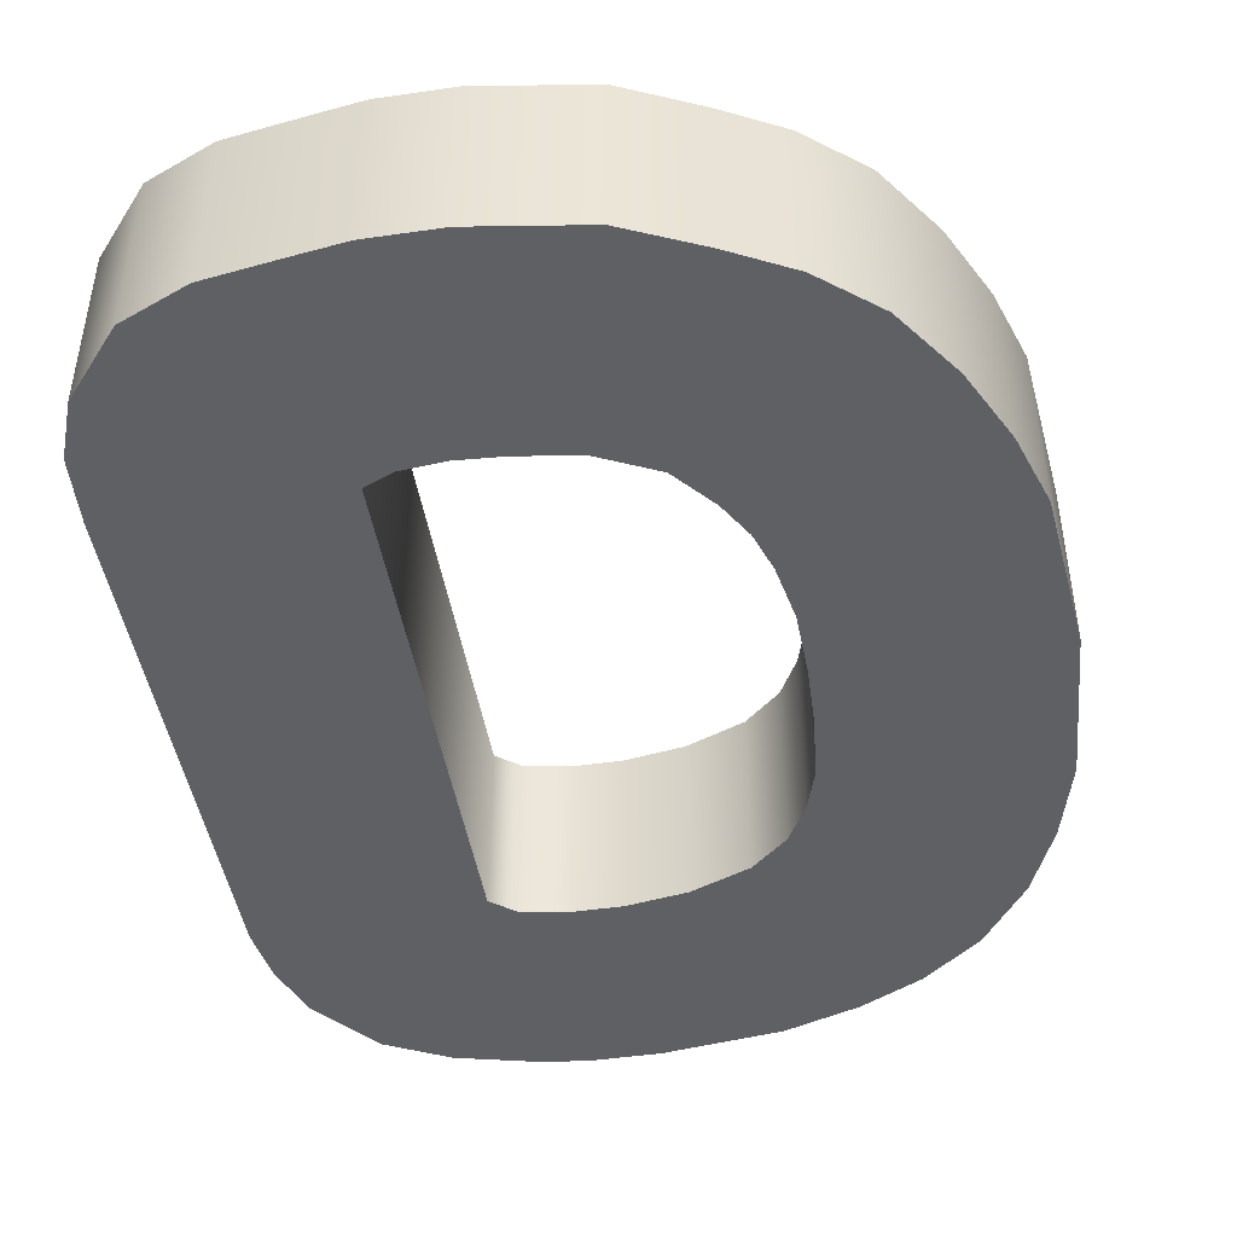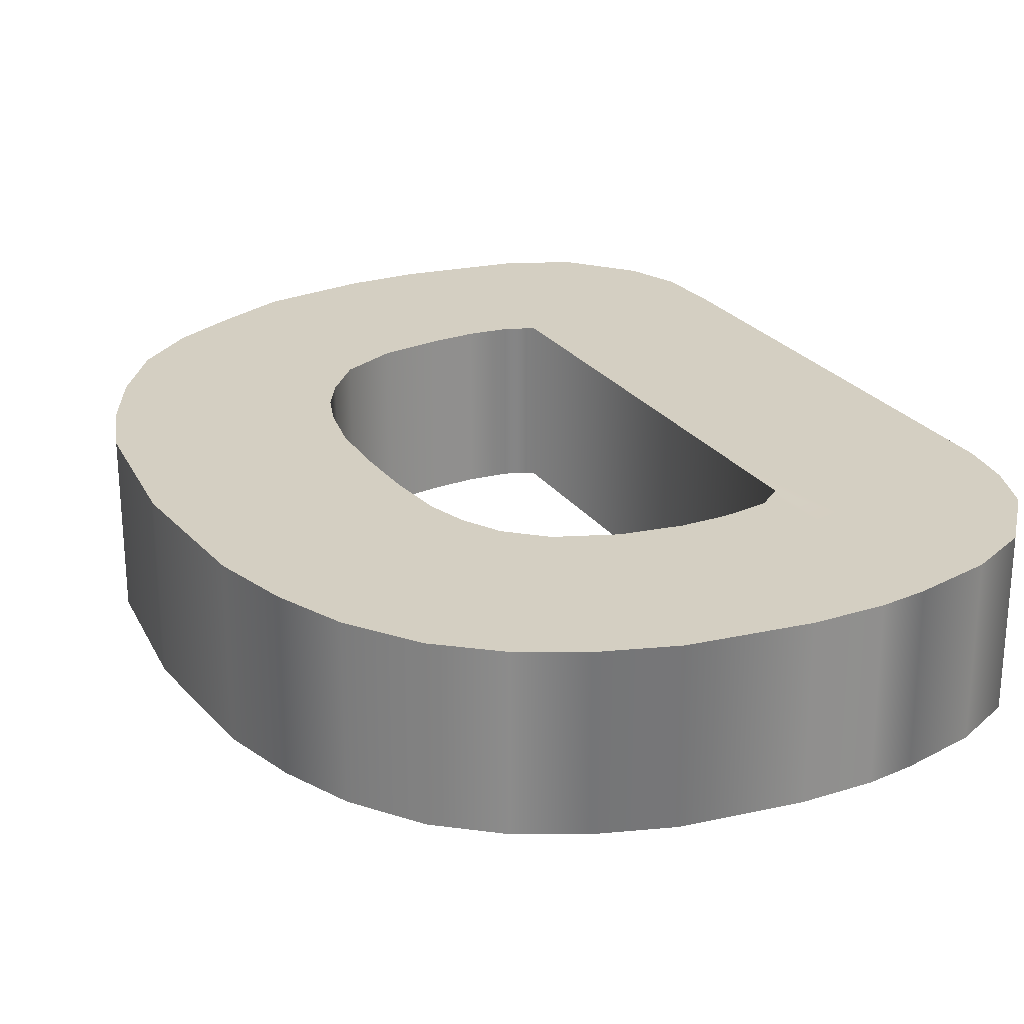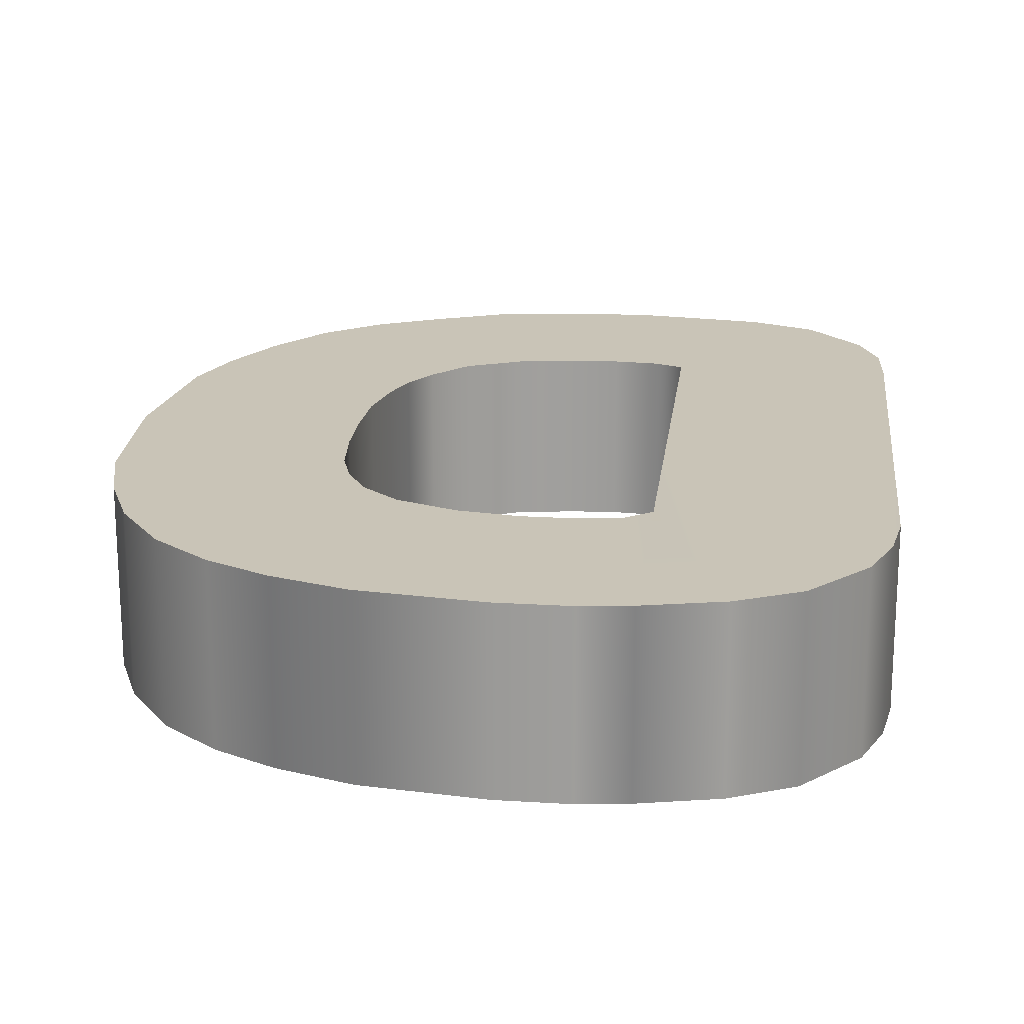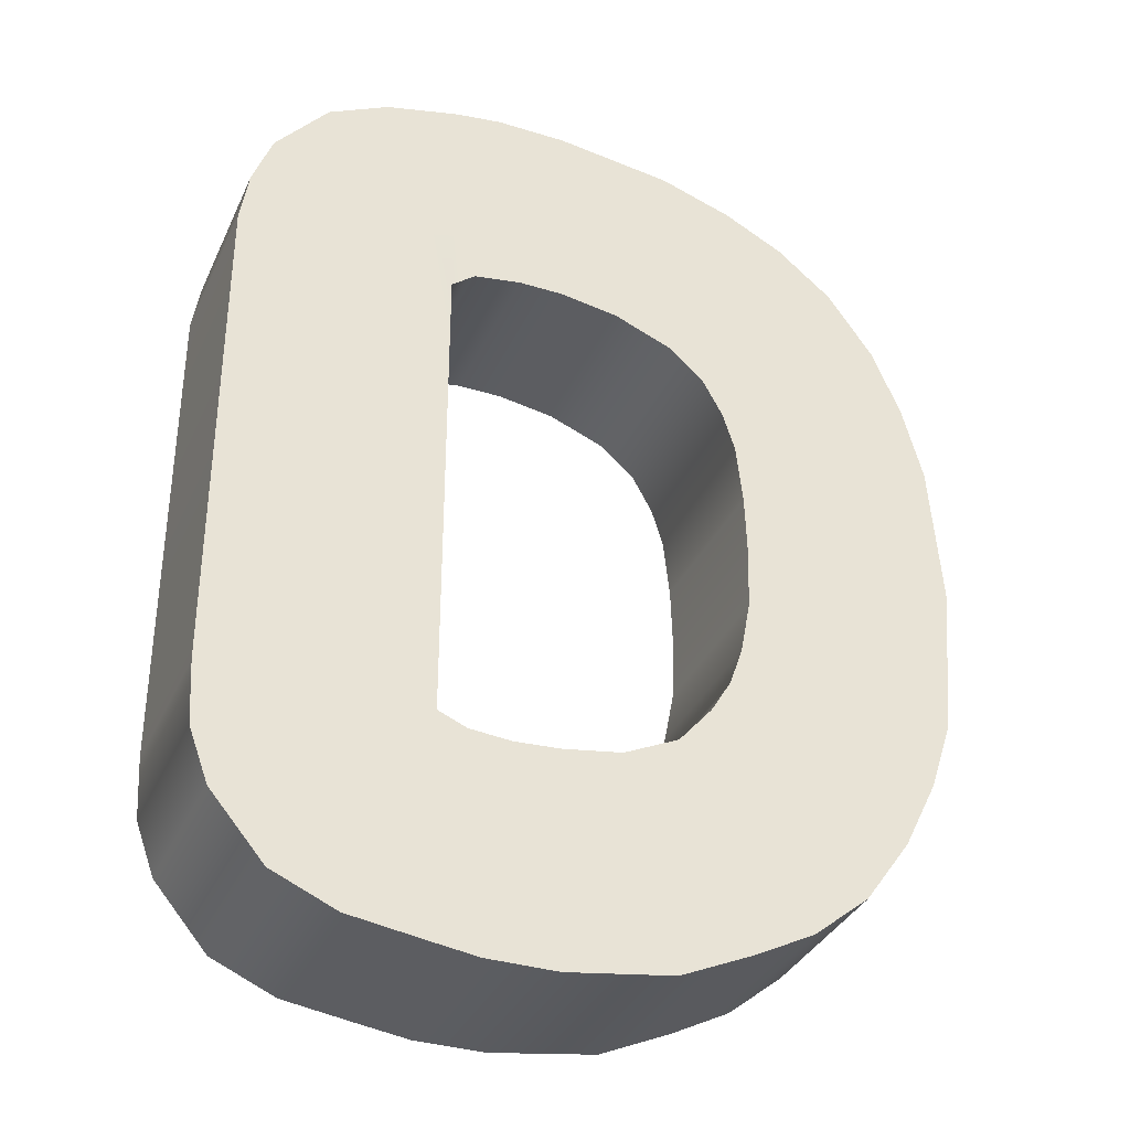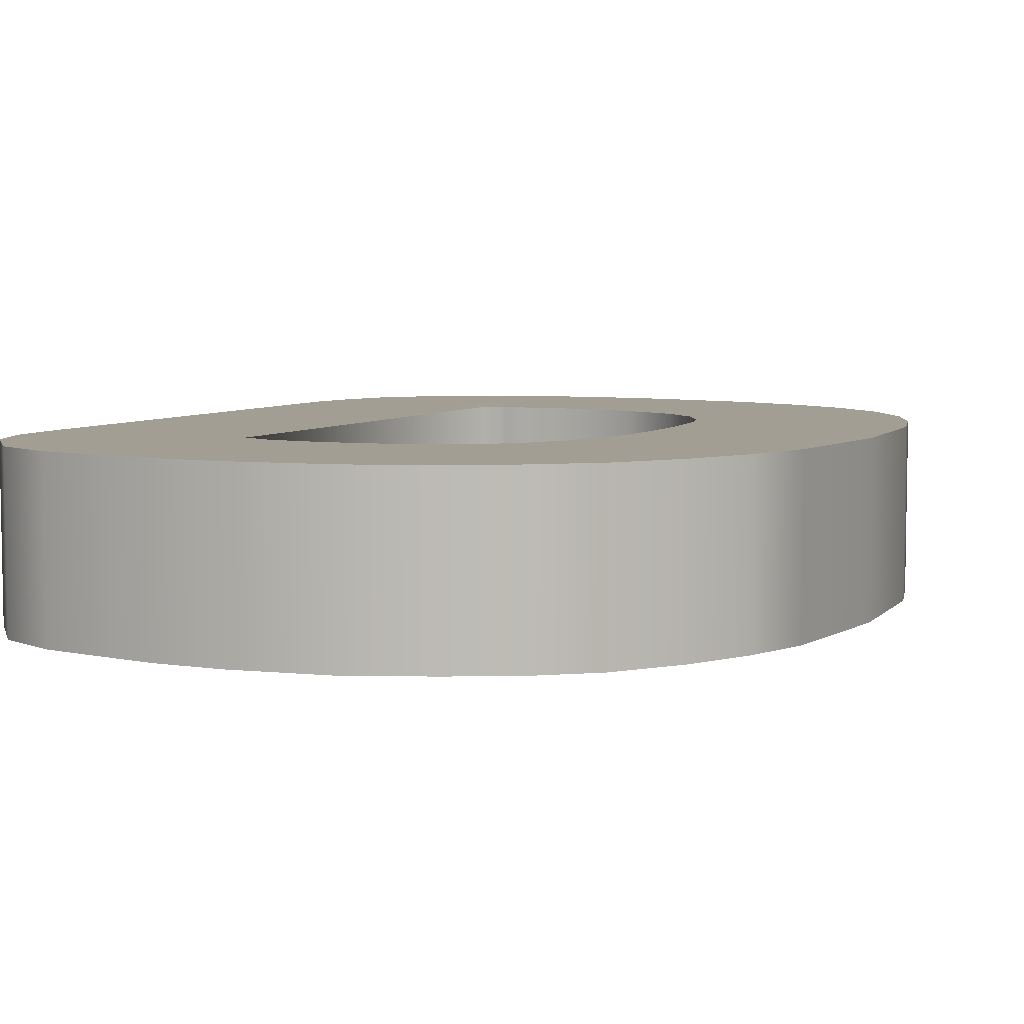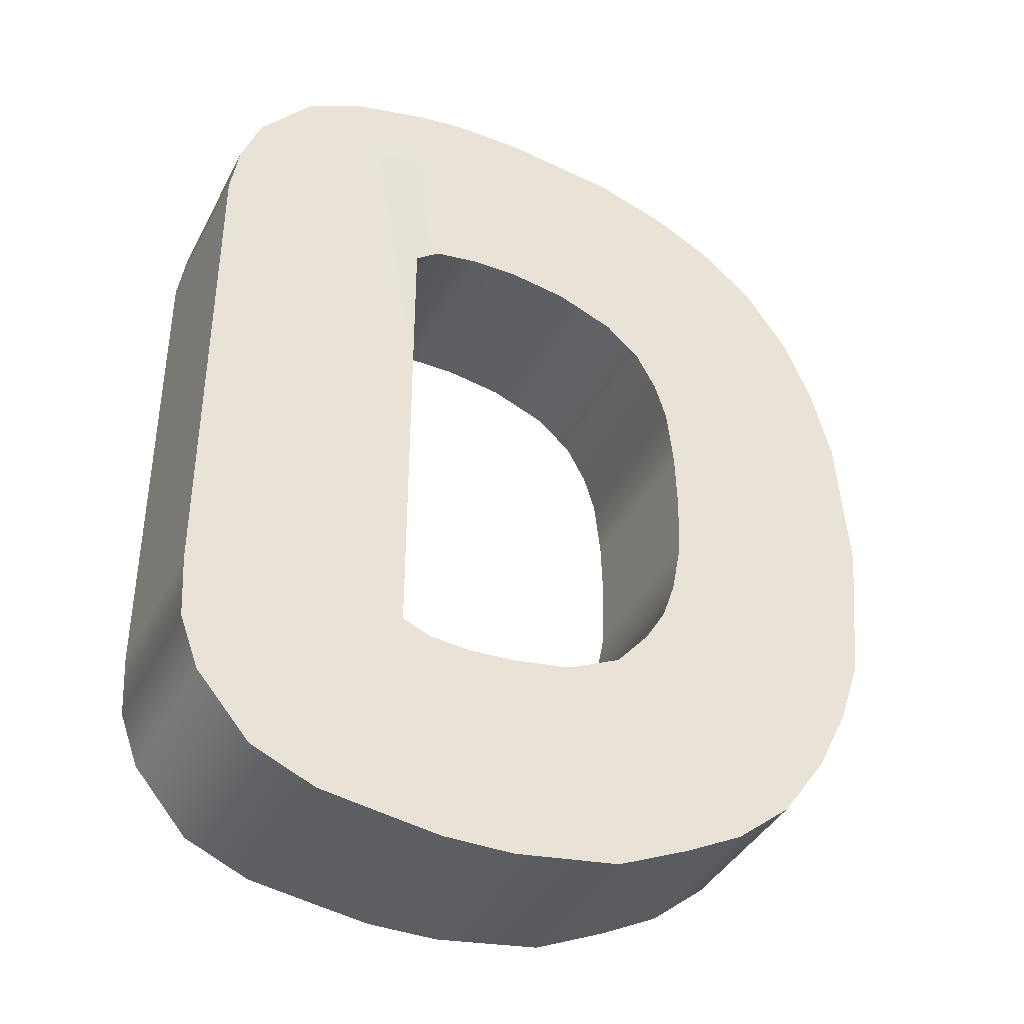
<metadata>
{"format":"obj","ext":"obj","renderer":"f3d","projection":"perspective","resolution":1024,"background":"white","views":[{"elev":-45.9,"azim":9.4,"up":"+Z"},{"elev":24.9,"azim":152.9,"up":"+Z"},{"elev":18.9,"azim":-173.2,"up":"+Z"},{"elev":-35.1,"azim":-22.3,"up":"+Y"},{"elev":6.2,"azim":25.7,"up":"+Z"},{"elev":-39.6,"azim":-25.3,"up":"+Y"}]}
</metadata>
<code>
g Text_D
v -0.3555 0.2973 0.08513
v -0.3637 0.0004552 0.08513
v -0.3637 0.2454 0.08513
v -0.1516 0.0004552 0.08513
v -0.3637 -0.2454 0.08513
v -0.3364 0.3492 0.08513
v -0.3601 -0.3073 0.08513
v -0.2845 0.4111 0.08513
v -0.341 -0.3592 0.08513
v -0.2882 -0.4211 0.08513
v -0.2253 0.4411 0.08513
v -0.2253 -0.4484 0.08513
v -0.1516 0.2317 0.08513
v -0.1516 -0.2445 0.08513
v -0.1516 0.4593 0.08513
v -0.1516 -0.4593 0.08513
v -0.1279 0.2499 0.08513
v -0.1234 -0.2563 0.08513
v -0.1061 0.4657 0.08513
v -0.1061 -0.4657 0.08513
v -0.0824 0.2572 0.08513
v -0.0824 -0.2599 0.08513
v -0.03778 0.4657 0.08513
v -0.03778 0.2572 0.08513
v 0.01958 0.2481 0.08513
v 0.07602 0.4511 0.08513
v -0.03778 -0.4657 0.08513
v -0.03778 -0.2572 0.08513
v 0.01958 -0.2481 0.08513
v 0.06601 -0.4502 0.08513
v 0.07602 0.2253 0.08513
v 0.147 0.4275 0.08513
v 0.2053 0.3974 0.08513
v 0.07329 -0.2226 0.08513
v 0.137 -0.4184 0.08513
v 0.1953 -0.3883 0.08513
v 0.1106 0.1944 0.08513
v 0.2599 0.3528 0.08513
v 0.3046 0.29 0.08513
v 0.1307 0.158 0.08513
v 0.3328 0.2235 0.08513
v 0.1425 0.1197 0.08513
v 0.1061 -0.1844 0.08513
v 0.2499 -0.3437 0.08513
v 0.2945 -0.2809 0.08513
v 0.1261 -0.1507 0.08513
v 0.3273 -0.2144 0.08513
v 0.1388 -0.1134 0.08513
v 0.3528 0.148 0.08513
v 0.1489 0.06055 0.08513
v 0.3492 -0.148 0.08513
v 0.1489 -0.06055 0.08513
v 0.1507 0.0004552 0.08513
v 0.3637 0.0004552 0.08513
v -0.1516 0.2317 -0.08513
v -0.1516 0.0004552 0.08513
v -0.1516 0.2317 0.08513
v -0.1516 0.0004552 -0.08513
v -0.1516 -0.2445 0.08513
v -0.1516 -0.2445 -0.08513
v -0.2845 0.4111 -0.08513
v -0.2253 0.4411 0.08513
v -0.2845 0.4111 0.08513
v -0.2253 0.4411 -0.08513
v -0.1516 0.4593 0.08513
v -0.1516 0.4593 -0.08513
v -0.1061 0.4657 0.08513
v -0.1061 0.4657 -0.08513
v -0.03778 0.4657 0.08513
v -0.03778 0.4657 -0.08513
v 0.07602 0.4511 0.08513
v 0.07602 0.4511 -0.08513
v 0.147 0.4275 0.08513
v 0.147 0.4275 -0.08513
v 0.2053 0.3974 0.08513
v 0.2053 0.3974 -0.08513
v 0.2599 0.3528 0.08513
v 0.2599 0.3528 -0.08513
v -0.2845 0.4111 0.08513
v -0.3364 0.3492 -0.08513
v -0.2845 0.4111 -0.08513
v -0.3364 0.3492 0.08513
v -0.3555 0.2973 -0.08513
v -0.3555 0.2973 0.08513
v -0.3637 0.2454 -0.08513
v -0.3637 0.2454 0.08513
v -0.3637 0.0004552 -0.08513
v -0.3637 0.0004552 0.08513
v -0.3637 -0.2454 -0.08513
v -0.3637 -0.2454 0.08513
v -0.3601 -0.3073 0.08513
v -0.3601 -0.3073 -0.08513
v -0.341 -0.3592 0.08513
v -0.341 -0.3592 -0.08513
v -0.2882 -0.4211 0.08513
v -0.2882 -0.4211 -0.08513
v -0.1516 0.2317 0.08513
v -0.1279 0.2499 -0.08513
v -0.1516 0.2317 -0.08513
v -0.1279 0.2499 0.08513
v -0.0824 0.2572 -0.08513
v -0.0824 0.2572 0.08513
v -0.03778 0.2572 -0.08513
v -0.03778 0.2572 0.08513
v 0.01958 0.2481 -0.08513
v 0.01958 0.2481 0.08513
v 0.07602 0.2253 -0.08513
v 0.07602 0.2253 0.08513
v 0.1106 0.1944 -0.08513
v 0.1106 0.1944 0.08513
v 0.2599 0.3528 -0.08513
v 0.3046 0.29 0.08513
v 0.2599 0.3528 0.08513
v 0.3046 0.29 -0.08513
v 0.3328 0.2235 0.08513
v 0.3328 0.2235 -0.08513
v 0.3528 0.148 0.08513
v 0.3528 0.148 -0.08513
v 0.3637 0.0004552 0.08513
v 0.3637 0.0004552 -0.08513
v 0.3492 -0.148 0.08513
v 0.3492 -0.148 -0.08513
v 0.3273 -0.2144 0.08513
v 0.3273 -0.2144 -0.08513
v 0.2945 -0.2809 0.08513
v 0.2945 -0.2809 -0.08513
v 0.2499 -0.3437 -0.08513
v 0.2499 -0.3437 0.08513
v 0.1106 0.1944 0.08513
v 0.1307 0.158 -0.08513
v 0.1106 0.1944 -0.08513
v 0.1307 0.158 0.08513
v 0.1425 0.1197 -0.08513
v 0.1425 0.1197 0.08513
v 0.1489 0.06055 -0.08513
v 0.1489 0.06055 0.08513
v 0.1507 0.0004552 -0.08513
v 0.1507 0.0004552 0.08513
v 0.1489 -0.06055 -0.08513
v 0.1489 -0.06055 0.08513
v 0.1388 -0.1134 0.08513
v 0.1388 -0.1134 -0.08513
v 0.1261 -0.1507 0.08513
v 0.1261 -0.1507 -0.08513
v 0.1061 -0.1844 0.08513
v 0.1061 -0.1844 -0.08513
v 0.07329 -0.2226 0.08513
v 0.07329 -0.2226 -0.08513
v -0.3637 0.0004552 -0.08513
v -0.3555 0.2973 -0.08513
v -0.3637 0.2454 -0.08513
v -0.1516 0.0004552 -0.08513
v -0.3364 0.3492 -0.08513
v -0.3637 -0.2454 -0.08513
v -0.2845 0.4111 -0.08513
v -0.3601 -0.3073 -0.08513
v -0.341 -0.3592 -0.08513
v -0.2882 -0.4211 -0.08513
v -0.2253 0.4411 -0.08513
v -0.2253 -0.4484 -0.08513
v -0.1516 0.2317 -0.08513
v -0.1516 -0.2445 -0.08513
v -0.1516 0.4593 -0.08513
v -0.1516 -0.4593 -0.08513
v -0.1279 0.2499 -0.08513
v -0.1234 -0.2563 -0.08513
v -0.1061 0.4657 -0.08513
v -0.1061 -0.4657 -0.08513
v -0.0824 0.2572 -0.08513
v -0.0824 -0.2599 -0.08513
v -0.03778 0.4657 -0.08513
v -0.03778 0.2572 -0.08513
v 0.01958 0.2481 -0.08513
v 0.07602 0.4511 -0.08513
v -0.03778 -0.4657 -0.08513
v -0.03778 -0.2572 -0.08513
v 0.01958 -0.2481 -0.08513
v 0.06601 -0.4502 -0.08513
v 0.07602 0.2253 -0.08513
v 0.147 0.4275 -0.08513
v 0.2053 0.3974 -0.08513
v 0.07329 -0.2226 -0.08513
v 0.137 -0.4184 -0.08513
v 0.1953 -0.3883 -0.08513
v 0.1106 0.1944 -0.08513
v 0.2599 0.3528 -0.08513
v 0.3046 0.29 -0.08513
v 0.1307 0.158 -0.08513
v 0.3328 0.2235 -0.08513
v 0.1425 0.1197 -0.08513
v 0.1061 -0.1844 -0.08513
v 0.2499 -0.3437 -0.08513
v 0.2945 -0.2809 -0.08513
v 0.1261 -0.1507 -0.08513
v 0.3273 -0.2144 -0.08513
v 0.1388 -0.1134 -0.08513
v 0.3528 0.148 -0.08513
v 0.1489 0.06055 -0.08513
v 0.3492 -0.148 -0.08513
v 0.1489 -0.06055 -0.08513
v 0.1507 0.0004552 -0.08513
v 0.3637 0.0004552 -0.08513
v -0.2253 -0.4484 0.08513
v -0.2882 -0.4211 -0.08513
v -0.2882 -0.4211 0.08513
v -0.2253 -0.4484 -0.08513
v -0.1516 -0.4593 0.08513
v -0.1516 -0.4593 -0.08513
v -0.1061 -0.4657 0.08513
v -0.1061 -0.4657 -0.08513
v -0.03778 -0.4657 0.08513
v -0.03778 -0.4657 -0.08513
v 0.06601 -0.4502 0.08513
v 0.06601 -0.4502 -0.08513
v 0.137 -0.4184 0.08513
v 0.137 -0.4184 -0.08513
v 0.1953 -0.3883 0.08513
v 0.1953 -0.3883 -0.08513
v 0.2499 -0.3437 0.08513
v 0.2499 -0.3437 -0.08513
v -0.1234 -0.2563 -0.08513
v -0.1516 -0.2445 0.08513
v -0.1516 -0.2445 -0.08513
v -0.1234 -0.2563 0.08513
v -0.0824 -0.2599 -0.08513
v -0.0824 -0.2599 0.08513
v -0.03778 -0.2572 -0.08513
v -0.03778 -0.2572 0.08513
v 0.01958 -0.2481 -0.08513
v 0.01958 -0.2481 0.08513
v 0.07329 -0.2226 -0.08513
v 0.07329 -0.2226 0.08513
g Text_D_0
f 3 2 1
f 4 1 2
f 4 2 5
f 6 1 4
f 7 4 5
f 8 6 4
f 7 9 4
f 9 10 4
f 11 8 4
f 10 12 4
f 13 11 4
f 12 14 4
f 15 11 13
f 12 16 14
f 13 17 15
f 14 16 18
f 19 15 17
f 20 18 16
f 17 21 19
f 18 20 22
f 23 19 21
f 24 23 21
f 24 25 23
f 26 23 25
f 27 22 20
f 27 28 22
f 28 27 29
f 30 29 27
f 31 26 25
f 31 32 26
f 32 31 33
f 30 34 29
f 35 34 30
f 35 36 34
f 37 33 31
f 38 33 37
f 38 37 39
f 40 39 37
f 39 40 41
f 42 41 40
f 43 34 36
f 36 44 43
f 44 45 43
f 46 43 45
f 45 47 46
f 48 46 47
f 41 42 49
f 50 49 42
f 47 51 48
f 52 48 51
f 50 53 49
f 52 51 53
f 54 49 53
f 54 53 51
f 57 56 55
f 58 55 56
f 56 59 58
f 60 58 59
f 63 62 61
f 64 61 62
f 62 65 64
f 66 64 65
f 65 67 66
f 68 66 67
f 67 69 68
f 70 68 69
f 69 71 70
f 72 70 71
f 71 73 72
f 74 72 73
f 73 75 74
f 76 74 75
f 75 77 76
f 78 76 77
f 81 80 79
f 82 79 80
f 80 83 82
f 84 82 83
f 83 85 84
f 86 84 85
f 85 87 86
f 88 86 87
f 87 89 88
f 90 88 89
f 90 89 91
f 92 91 89
f 91 92 93
f 94 93 92
f 93 94 95
f 96 95 94
f 99 98 97
f 100 97 98
f 98 101 100
f 102 100 101
f 101 103 102
f 104 102 103
f 103 105 104
f 106 104 105
f 105 107 106
f 108 106 107
f 107 109 108
f 110 108 109
f 113 112 111
f 114 111 112
f 112 115 114
f 116 114 115
f 115 117 116
f 118 116 117
f 117 119 118
f 120 118 119
f 119 121 120
f 122 120 121
f 121 123 122
f 124 122 123
f 123 125 124
f 126 124 125
f 126 125 127
f 128 127 125
f 131 130 129
f 132 129 130
f 130 133 132
f 134 132 133
f 133 135 134
f 136 134 135
f 135 137 136
f 138 136 137
f 137 139 138
f 140 138 139
f 140 139 141
f 142 141 139
f 141 142 143
f 144 143 142
f 143 144 145
f 146 145 144
f 145 146 147
f 148 147 146
f 151 150 149
f 152 149 150
f 150 153 152
f 149 152 154
f 153 155 152
f 152 156 154
f 157 156 152
f 158 157 152
f 155 159 152
f 160 158 152
f 159 161 152
f 162 160 152
f 159 163 161
f 164 160 162
f 161 163 165
f 162 166 164
f 167 165 163
f 168 164 166
f 165 167 169
f 166 170 168
f 171 169 167
f 171 172 169
f 172 171 173
f 174 173 171
f 175 168 170
f 176 175 170
f 176 177 175
f 178 175 177
f 174 179 173
f 180 179 174
f 180 181 179
f 182 178 177
f 182 183 178
f 183 182 184
f 185 179 181
f 181 186 185
f 186 187 185
f 188 185 187
f 187 189 188
f 190 188 189
f 191 184 182
f 192 184 191
f 192 191 193
f 194 193 191
f 193 194 195
f 196 195 194
f 189 197 190
f 198 190 197
f 195 196 199
f 200 199 196
f 198 197 201
f 200 201 199
f 202 201 197
f 202 199 201
f 205 204 203
f 206 203 204
f 203 206 207
f 208 207 206
f 207 208 209
f 210 209 208
f 209 210 211
f 212 211 210
f 211 212 213
f 214 213 212
f 213 214 215
f 216 215 214
f 215 216 217
f 218 217 216
f 217 218 219
f 220 219 218
f 223 222 221
f 224 221 222
f 221 224 225
f 226 225 224
f 225 226 227
f 228 227 226
f 227 228 229
f 230 229 228
f 229 230 231
f 232 231 230

</code>
